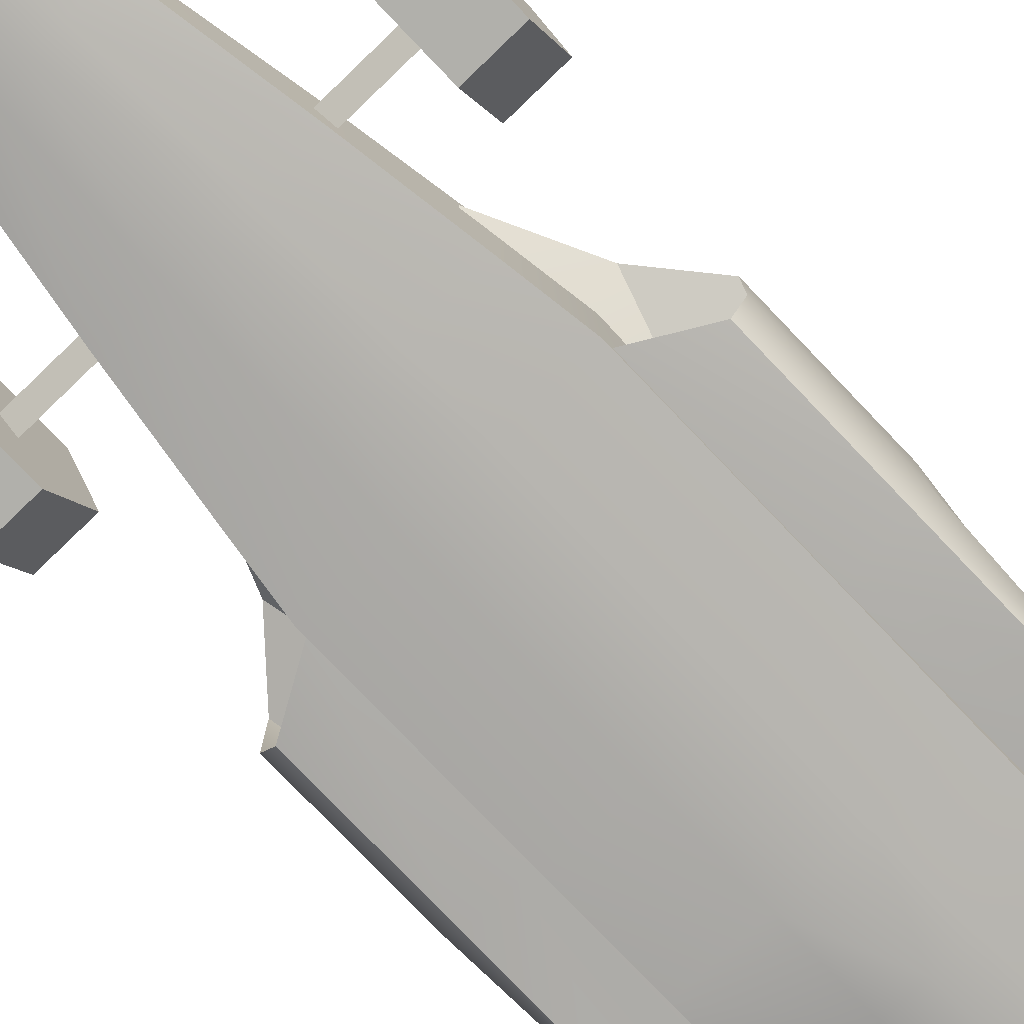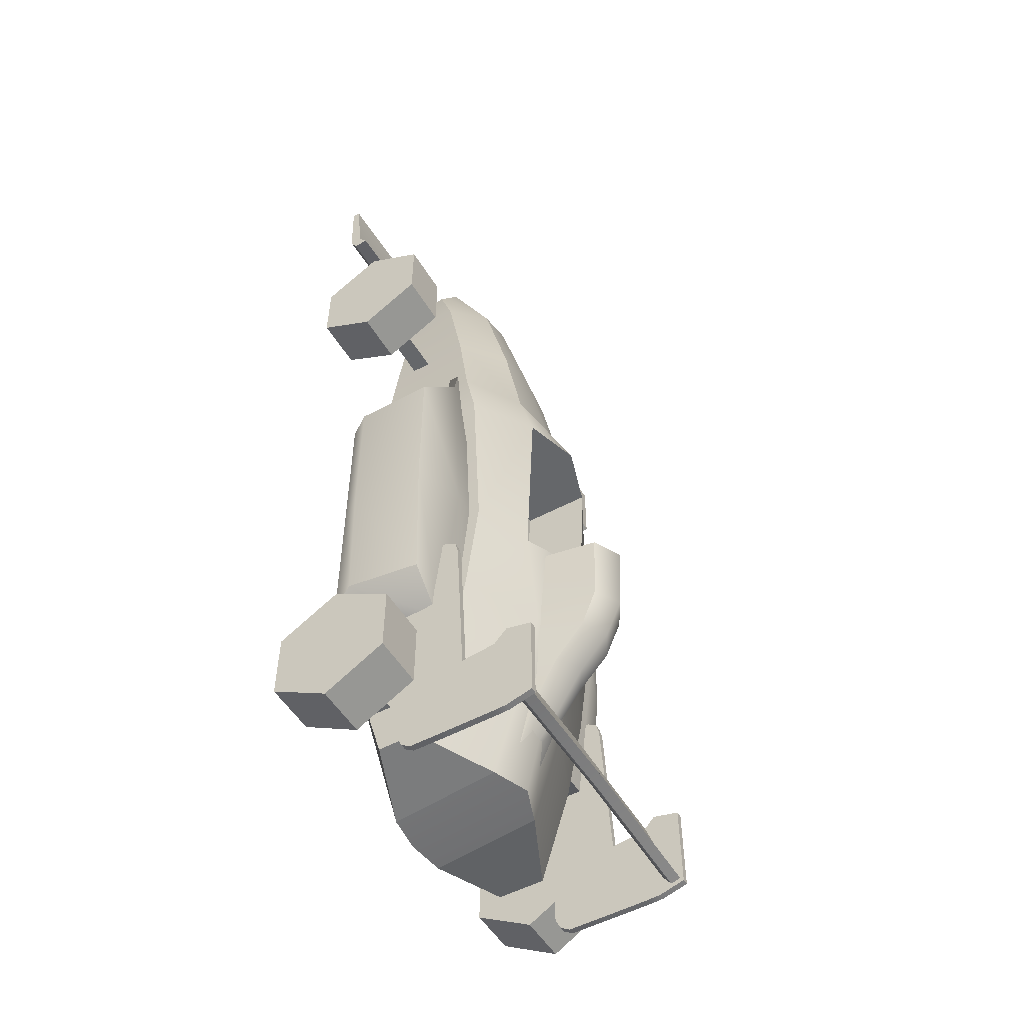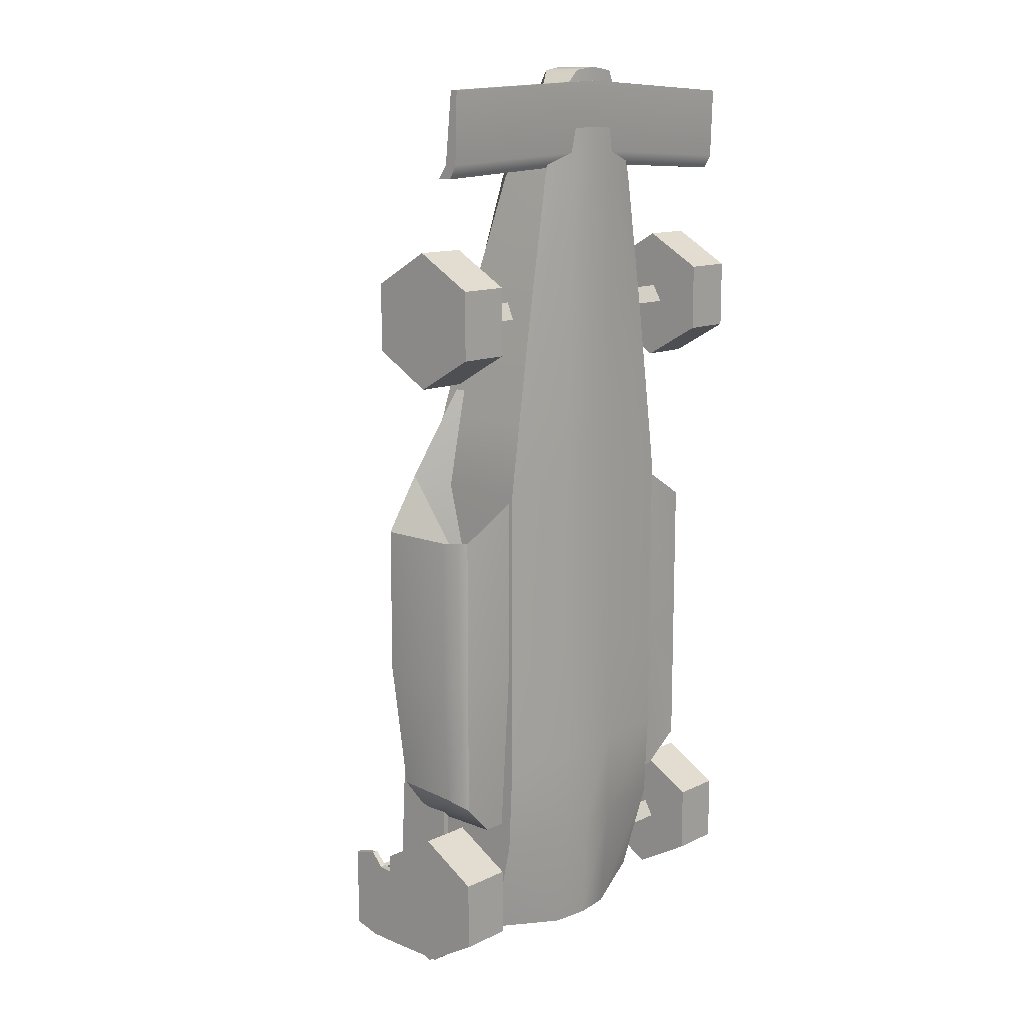
<metadata>
{"format":"obj","ext":"obj","renderer":"f3d","projection":"perspective","resolution":1024,"background":"white","views":[{"elev":-78.5,"azim":43.8,"up":"+Y"},{"elev":-52.0,"azim":120.3,"up":"+Z"},{"elev":12.6,"azim":-47.5,"up":"+Z"}]}
</metadata>
<code>
g default
v 0.07436 -0.00793 0.1608
v 0.07436 -0.00793 0.1283
v 0.07436 0.02022 0.112
v 0.07436 0.04836 0.1283
v 0.07436 0.04836 0.1608
v 0.07436 0.02022 0.177
v 0.09936 -0.00793 0.1608
v 0.09936 -0.00793 0.1283
v 0.09936 0.02022 0.112
v 0.09936 0.04836 0.1283
v 0.09936 0.04836 0.1608
v 0.09936 0.02022 0.177
v 0.07436 -0.00793 -0.1344
v 0.07436 -0.00793 -0.1669
v 0.07436 0.02022 -0.1831
v 0.07436 0.04836 -0.1669
v 0.07436 0.04836 -0.1344
v 0.07436 0.02022 -0.1181
v 0.09936 -0.00793 -0.1344
v 0.09936 -0.00793 -0.1669
v 0.09936 0.02022 -0.1831
v 0.09936 0.04836 -0.1669
v 0.09936 0.04836 -0.1344
v 0.09936 0.02022 -0.1181
v -0.1002 -0.00793 -0.1344
v -0.1002 -0.00793 -0.1669
v -0.1002 0.02022 -0.1831
v -0.1002 0.04836 -0.1669
v -0.1002 0.04836 -0.1344
v -0.1002 0.02022 -0.1181
v -0.07521 -0.00793 -0.1344
v -0.07521 -0.00793 -0.1669
v -0.07521 0.02022 -0.1831
v -0.07521 0.04836 -0.1669
v -0.07521 0.04836 -0.1344
v -0.07521 0.02022 -0.1181
v -0.1002 -0.007946 0.1608
v -0.1002 -0.007946 0.1283
v -0.1002 0.0202 0.112
v -0.1002 0.04835 0.1283
v -0.1002 0.04835 0.1608
v -0.1002 0.0202 0.177
v -0.07521 -0.007946 0.1608
v -0.07521 -0.007946 0.1283
v -0.07521 0.0202 0.112
v -0.07521 0.04835 0.1283
v -0.07521 0.04835 0.1608
v -0.07521 0.0202 0.177
g polySurface6
f 1 2 8 7
f 2 3 9 8
f 3 4 10 9
f 4 5 11 10
f 5 6 12 11
f 6 1 7 12
f 1 6 5 4 3 2
f 7 8 9 10 11 12
f 13 14 20 19
f 14 15 21 20
f 15 16 22 21
f 16 17 23 22
f 17 18 24 23
f 18 13 19 24
f 13 18 17 16 15 14
f 19 20 21 22 23 24
f 25 26 32 31
f 26 27 33 32
f 27 28 34 33
f 28 29 35 34
f 29 30 36 35
f 30 25 31 36
f 25 30 29 28 27 26
f 31 32 33 34 35 36
f 37 38 44 43
f 38 39 45 44
f 39 40 46 45
f 40 41 47 46
f 41 42 48 47
f 42 37 43 48
f 37 42 41 40 39 38
f 43 44 45 46 47 48
g default
v -0.08052 0.01412 0.1411
v -0.08052 0.02351 0.1411
v -0.08052 0.01881 0.1493
v 0.08052 0.01412 0.1411
v 0.08052 0.02351 0.1411
v 0.08052 0.01881 0.1493
v -0.08052 0.01407 -0.1539
v -0.08052 0.02346 -0.1539
v -0.08052 0.01876 -0.1458
v 0.08052 0.01407 -0.1539
v 0.08052 0.02346 -0.1539
v 0.08052 0.01876 -0.1458
g polySurface12
f 49 50 53 52
f 50 51 54 53
f 51 49 52 54
f 55 56 59 58
f 56 57 60 59
f 57 55 58 60
g default
v -0.06842 0.09853 -0.1975
v -0.06842 0.08565 -0.1611
v -0.06842 0.1032 -0.1963
v -0.06842 0.088 -0.1605
v 0.06842 0.1032 -0.1963
v 0.06842 0.088 -0.1605
v 0.06842 0.09853 -0.1975
v 0.06842 0.08565 -0.1611
v 5.8e-05 0.102 -0.1918
v -5.8e-05 0.08681 -0.1561
v 5.8e-05 0.09734 -0.1931
v -5.8e-05 0.08446 -0.1567
v -0.06842 0.09472 -0.1923
v -0.06842 0.09869 -0.1912
v 0.06842 0.09869 -0.1912
v 0.06842 0.09472 -0.1923
v 3.9e-05 0.0975 -0.1867
v 3.9e-05 0.09353 -0.1878
v -0.09762 0.003814 0.2116
v -0.09762 -0.000701 0.2518
v -0.09762 0.01098 0.2116
v -0.09762 0.00293 0.2518
v 0.09762 0.01098 0.2116
v 0.09762 0.00293 0.2518
v 0.09762 0.003814 0.2116
v 0.09762 -0.000701 0.2518
v 8.2e-05 0.01098 0.2164
v -8.2e-05 0.00293 0.2566
v 8.2e-05 0.003814 0.2164
v -8.2e-05 -0.000701 0.2566
v -0.09762 0.000363 0.2179
v -0.09762 0.006485 0.2179
v 0.09762 0.006485 0.2179
v 0.09762 0.000363 0.2179
v 5.6e-05 0.006485 0.2227
v 5.6e-05 0.000363 0.2227
g polySurface15
f 61 73 74 63
f 63 74 77 69
f 65 75 76 67
f 67 76 78 71
f 62 72 70 64
f 67 71 69 65
f 69 77 75 65
f 71 78 73 61
f 70 72 68 66
f 69 71 61 63
f 74 73 62 64
f 77 74 64 70
f 76 75 66 68
f 78 76 68 72
f 75 77 70 66
f 73 78 72 62
f 79 91 92 81
f 81 92 95 87
f 83 93 94 85
f 85 94 96 89
f 80 90 88 82
f 85 89 87 83
f 87 95 93 83
f 89 96 91 79
f 88 90 86 84
f 87 89 79 81
f 92 91 80 82
f 95 92 82 88
f 94 93 84 86
f 96 94 86 90
f 93 95 88 84
f 91 96 90 80
g default
v 5.3e-05 0.09165 0.05509
v 0.02706 0.08296 0.05509
v 0.05552 0.01909 -0.1783
v 0.0178 0.004396 -0.1843
v 0.0178 0.05561 -0.1783
v 0.05552 0.03823 -0.1783
v 0.02706 0.07911 -0.03879
v 5.3e-05 0.09204 -0.03879
v 0 0.05 0.05509
v 0.02695 0.05 0.05509
v 0.02695 0.04614 -0.03879
v 0 0.04614 -0.03879
v -0.0275 0.08296 0.05509
v -0.05596 0.01524 -0.1783
v -0.01824 0.004396 -0.1843
v -0.01824 0.05561 -0.1783
v -0.05596 0.03823 -0.1783
v -0.0275 0.07911 -0.03879
v -0.0274 0.05 0.05509
v -0.0274 0.04614 -0.03879
v -0.01729 0.0774 -0.07963
v -0.01788 0.0774 -0.043
v -0.01234 0.1075 -0.07963
v -0.01277 0.1089 -0.0436
v 0.01234 0.1075 -0.07963
v 0.01277 0.1089 -0.0436
v 0.01729 0.0774 -0.07963
v 0.01788 0.0774 -0.043
v 0.01678 0.07069 -0.09815
v -0.01678 0.07069 -0.09815
v -0.01198 0.09992 -0.09815
v 0.01198 0.09992 -0.09815
v 0.01613 0.05513 -0.1145
v -0.01613 0.05513 -0.1145
v -0.01152 0.08527 -0.1145
v 0.01152 0.08527 -0.1145
v 0.01437 0.04215 -0.1343
v -0.01437 0.04215 -0.1343
v -0.01026 0.07284 -0.1343
v 0.01026 0.07284 -0.1343
v 0.01264 0.02742 -0.1562
v -0.01264 0.02742 -0.1562
v -0.009021 0.06429 -0.1562
v 0.009021 0.06429 -0.1562
v 8e-06 0.1148 -0.07963
v -4.2e-05 0.1162 -0.04453
v 3.3e-05 0.0774 -0.043
v 2.8e-05 0.1067 -0.09815
v 4.2e-05 0.09255 -0.1145
v 3.3e-05 0.08013 -0.1343
v 2.2e-05 0.06429 -0.1562
g polySurface17
f 110 113 112 111
f 105 108 116 115
f 97 105 115 109
f 109 115 116 114
f 114 116 108 104
f 99 100 101 102
f 105 106 107 108
f 97 98 106 105
f 98 103 107 106
f 103 104 108 107
f 117 118 120 119
f 119 120 142 141
f 121 122 124 123
f 118 143 142 120
f 117 119 127 126
f 119 141 144 127
f 121 123 125 128
f 126 127 131 130
f 127 144 145 131
f 128 125 129 132
f 130 131 135 134
f 131 145 146 135
f 132 129 133 136
f 134 135 139 138
f 135 146 147 139
f 136 133 137 140
f 141 142 122 121
f 142 143 124 122
f 144 141 121 128
f 145 144 128 132
f 146 145 132 136
f 147 146 136 140
g default
v 5e-05 0.07602 0.0907
v 0 0.06512 0.1448
v 4e-05 0.04795 0.2097
v 0.02243 0.07291 0.0907
v 0.02085 0.0627 0.1448
v 0.01565 0.04584 0.2097
v -0.02287 0.07291 0.0907
v -0.02129 0.0627 0.1448
v -0.0161 0.04584 0.2097
v 0.03522 0.01048 -0.1193
v 0.03522 0.005309 -0.03652
v 0.03522 0.005309 0.06618
v 0.03522 0.04308 -0.1193
v 0.04385 0.03869 0.1131
v 0.03522 0.05359 -0.1193
v 0.03522 0.06098 -0.03652
v 0.04385 0.04537 0.1131
v 0.06644 0.05359 -0.1193
v 0.06644 0.06319 -0.03652
v 0.06784 0.05884 0.06022
v 0.08303 0.052 -0.09923
v 0.08969 0.0545 -0.03652
v 0.08969 0.0545 0.03512
v 0.08738 0.01782 -0.0989
v 0.08969 0.01782 -0.03652
v 0.08969 0.01782 0.03512
v 0.0828 0.00751 -0.1035
v 0.0828 0.00751 -0.03652
v 0.0828 0.00751 0.03512
v 0.06644 0.01048 -0.1193
v 0.06033 0.005309 -0.03652
v 0.05331 0.005309 0.05239
v 0.05236 0.04268 0.05497
v 0.06644 0.04308 -0.1193
v 0.07753 0.01012 0.002757
v 0.05365 0.0113 0.01354
v 0.08122 0.02104 0.003084
v 0.05278 0.03333 0.01577
v 0.0811 0.04272 0.003805
v 0.05512 0.04398 0.01928
v -0.03598 0.01048 -0.1193
v -0.03598 0.005309 -0.03652
v -0.03598 0.04308 -0.1193
v -0.03598 0.005309 0.06618
v -0.04462 0.03869 0.1131
v -0.03598 0.06098 -0.03652
v -0.03598 0.05359 -0.1193
v -0.04462 0.04537 0.1131
v -0.06721 0.06319 -0.03652
v -0.06721 0.05359 -0.1193
v -0.06861 0.05884 0.06022
v -0.09046 0.0545 -0.03652
v -0.08379 0.052 -0.09923
v -0.09046 0.0545 0.03512
v -0.09046 0.01782 -0.03652
v -0.08814 0.01782 -0.0989
v -0.09046 0.01782 0.03512
v -0.08357 0.00751 -0.03652
v -0.08357 0.00751 -0.1035
v -0.08357 0.00751 0.03512
v -0.06109 0.005309 -0.03652
v -0.06721 0.01048 -0.1193
v -0.05408 0.005309 0.05239
v -0.05442 0.0113 0.01354
v -0.0783 0.01012 0.002757
v -0.08198 0.02104 0.003084
v -0.05355 0.03333 0.01577
v -0.05313 0.04268 0.05497
v -0.08187 0.04272 0.003805
v -0.05589 0.04398 0.01928
v -0.06721 0.04308 -0.1193
g polySurface18
f 148 154 155 149
f 149 155 156 150
f 148 149 152 151
f 149 150 153 152
f 162 163 166 165
f 163 164 167 166
f 165 166 169 168
f 166 167 170 169
f 168 169 172 171
f 169 170 173 172
f 171 172 175 174
f 172 173 176 175
f 174 175 178 177
f 175 176 179 178
f 177 178 158 157
f 178 179 159 158
f 183 182 184 185
f 185 184 186 187
f 161 180 167 164
f 174 177 181 171
f 177 157 160 181
f 171 181 165 168
f 181 160 162 165
f 179 176 182 183
f 176 173 184 182
f 180 179 183 185
f 173 170 186 184
f 170 167 187 186
f 167 180 185 187
f 194 197 196 193
f 193 196 198 195
f 197 200 199 196
f 196 199 201 198
f 200 203 202 199
f 199 202 204 201
f 203 206 205 202
f 202 205 207 204
f 206 209 208 205
f 205 208 210 207
f 209 188 189 208
f 208 189 191 210
f 211 214 213 212
f 214 217 216 213
f 192 195 198 215
f 206 203 218 209
f 209 218 190 188
f 203 200 197 218
f 218 197 194 190
f 210 211 212 207
f 207 212 213 204
f 215 214 211 210
f 204 213 216 201
f 201 216 217 198
f 198 217 214 215
g default
v 0.06695 0.04105 -0.199
v 0.06695 0.03757 -0.07265
v 0.06695 0.07023 -0.2019
v 0.06695 0.06449 -0.07841
v 0.06999 0.07023 -0.2019
v 0.06999 0.06449 -0.07841
v 0.06999 0.04105 -0.199
v 0.06999 0.03757 -0.07265
v 0.06695 0.06359 -0.2019
v 0.06695 0.06013 -0.07534
v 0.06999 0.06359 -0.2019
v 0.06999 0.06013 -0.07534
v 0.06695 0.04556 -0.2019
v 0.06695 0.04354 -0.07265
v 0.06999 0.04556 -0.2019
v 0.06999 0.04354 -0.07265
v 0.06695 0.0383 -0.1937
v 0.06695 0.07023 -0.1624
v 0.06999 0.07023 -0.1624
v 0.06999 0.0383 -0.1937
v 0.06695 0.06356 -0.1627
v 0.06999 0.06356 -0.1627
v 0.06695 0.04403 -0.1948
v 0.06999 0.04403 -0.1948
v 0.06695 0.06017 -0.08296
v 0.06999 0.06017 -0.08296
v 0.06695 0.04357 -0.08095
v 0.06999 0.04357 -0.08095
v 0.06695 0.03757 -0.08095
v 0.06695 0.06593 -0.08397
v 0.06999 0.06593 -0.08397
v 0.06999 0.03757 -0.08095
v 0.06695 0.08634 -0.2018
v 0.06695 0.08634 -0.1606
v 0.06999 0.08634 -0.1606
v 0.06999 0.08634 -0.2018
v 0.06695 0.09247 -0.2015
v 0.06695 0.09247 -0.1539
v 0.06999 0.09247 -0.1539
v 0.06999 0.09247 -0.2015
v 0.06695 0.1048 -0.1981
v 0.06695 0.1048 -0.157
v 0.06999 0.1048 -0.157
v 0.06999 0.1048 -0.1981
v -0.07072 0.04105 -0.199
v -0.07072 0.03757 -0.07265
v -0.07072 0.07023 -0.2019
v -0.07072 0.06449 -0.07841
v -0.06767 0.07023 -0.2019
v -0.06767 0.06449 -0.07841
v -0.06767 0.04105 -0.199
v -0.06767 0.03757 -0.07265
v -0.07072 0.06359 -0.2019
v -0.07072 0.06013 -0.07534
v -0.06767 0.06359 -0.2019
v -0.06767 0.06013 -0.07534
v -0.07072 0.04556 -0.2019
v -0.07072 0.04354 -0.07265
v -0.06767 0.04556 -0.2019
v -0.06767 0.04354 -0.07265
v -0.07072 0.0383 -0.1937
v -0.07072 0.07023 -0.1624
v -0.06767 0.07023 -0.1624
v -0.06767 0.0383 -0.1937
v -0.07072 0.06356 -0.1627
v -0.06767 0.06356 -0.1627
v -0.07072 0.04403 -0.1948
v -0.06767 0.04403 -0.1948
v -0.07072 0.06017 -0.08296
v -0.06767 0.06017 -0.08296
v -0.07072 0.04357 -0.08095
v -0.06767 0.04357 -0.08095
v -0.07072 0.03757 -0.08095
v -0.07072 0.06593 -0.08397
v -0.06767 0.06593 -0.08397
v -0.06767 0.03757 -0.08095
v -0.07072 0.08634 -0.2018
v -0.07072 0.08634 -0.1606
v -0.06767 0.08634 -0.1606
v -0.06767 0.08634 -0.2018
v -0.07072 0.09247 -0.2015
v -0.07072 0.09247 -0.1539
v -0.06767 0.09247 -0.1539
v -0.06767 0.09247 -0.2015
v -0.07072 0.1048 -0.1981
v -0.07072 0.1048 -0.157
v -0.06767 0.1048 -0.157
v -0.06767 0.1048 -0.1981
v 5.3e-05 0 0.05509
v 5e-05 0 0.0907
v 4.6e-05 0 0.1448
v 4e-05 0 0.2097
v 3.6e-05 0 0.2632
v 5.3e-05 0.09165 0.05509
v 5e-05 0.07602 0.0907
v 4e-05 0.04795 0.2097
v 3.6e-05 0.02263 0.2632
v 0.02706 0.08296 0.05509
v 0.02243 0.07291 0.0907
v 0.02085 0.0627 0.1448
v 0.01565 0.04584 0.2097
v 0.01205 0.0201 0.2616
v 0.05552 0.06364 0.05509
v 0.05043 0.05516 0.0907
v 0.04236 0.04463 0.1448
v 0.03175 0.02943 0.2097
v 0.02112 0.01547 0.2495
v 0.05552 0.003094 0.05509
v 0.05043 0.003094 0.0907
v 0.04236 0.003094 0.1448
v 0.03175 0.003094 0.2097
v 0.02112 0.003094 0.2495
v 0.0178 0 0.05509
v 0.01661 0 0.0907
v 0.01544 0 0.1448
v 0.01337 0 0.2097
v 0.01205 0 0.2616
v 0.05552 0.01909 -0.1783
v 0.0178 0.004396 -0.1843
v 0.0178 0.05561 -0.1783
v 0.05552 0.03823 -0.1783
v 5.3e-05 0.002164 -0.1843
v 5.3e-05 0.06241 -0.1783
v 0.05552 0.003094 -0.03879
v 0.0178 -0 -0.03879
v 0.02706 0.07911 -0.03879
v 0.05552 0.06797 -0.03879
v 5.3e-05 -0 -0.03879
v 5.3e-05 0.09204 -0.03879
v 0.05552 0.003094 -0.08856
v 0.0178 -0 -0.08856
v 0.0178 0.07932 -0.08856
v 0.05552 0.06167 -0.08856
v 5.3e-05 -0 -0.08856
v 5.3e-05 0.08656 -0.08856
v 0.05552 0.005049 -0.1309
v 0.0178 -0 -0.1309
v 0.0178 0.07023 -0.1309
v 0.05552 0.05317 -0.1309
v 5.3e-05 -0 -0.1309
v 5.3e-05 0.07336 -0.1309
v -0.02287 0.07291 0.0907
v -0.0275 0.08296 0.05509
v -0.02129 0.0627 0.1448
v -0.0161 0.04584 0.2097
v -0.01249 0.0201 0.2616
v -0.05087 0.05516 0.0907
v -0.05596 0.06364 0.05509
v -0.0428 0.04463 0.1448
v -0.03219 0.02943 0.2097
v -0.02156 0.01547 0.2495
v -0.05087 0.003094 0.0907
v -0.05596 0.003094 0.05509
v -0.0428 0.003094 0.1448
v -0.03219 0.003094 0.2097
v -0.02156 0.003094 0.2495
v -0.01706 0 0.0907
v -0.01824 0 0.05509
v -0.01588 0 0.1448
v -0.01381 0 0.2097
v -0.01249 0 0.2616
v -0.05596 0.01524 -0.1783
v -0.01824 0.004396 -0.1843
v -0.01824 0.05561 -0.1783
v -0.05596 0.03823 -0.1783
v -0.01824 -0 -0.03879
v -0.05596 0.003094 -0.03879
v -0.05596 0.06797 -0.03879
v -0.0275 0.07911 -0.03879
v -0.01824 -0 -0.08856
v -0.05596 0.003094 -0.08856
v -0.05596 0.06167 -0.08856
v -0.01824 0.07932 -0.08856
v -0.01824 -0 -0.1309
v -0.05596 0.005049 -0.1309
v -0.05596 0.05317 -0.1309
v -0.01824 0.07023 -0.1309
g polySurface10
f 219 235 241 231
f 259 260 261 262
f 223 237 240 229
f 225 238 235 219
f 220 226 234 232
f 225 219 231 233
f 227 239 236 221
f 229 240 242 233
f 228 230 224 222
f 229 227 221 223
f 231 241 239 227
f 232 234 230 228
f 233 231 227 229
f 233 242 238 225
f 241 235 247 245
f 237 236 248 249
f 240 237 249 244
f 235 238 250 247
f 236 239 243 248
f 242 240 244 246
f 239 241 245 243
f 238 242 246 250
f 245 247 220 232
f 249 248 222 224
f 244 249 224 230
f 247 250 226 220
f 248 243 228 222
f 246 244 230 234
f 243 245 232 228
f 250 246 234 226
f 221 236 252 251
f 236 237 253 252
f 237 223 254 253
f 223 221 251 254
f 251 252 256 255
f 252 253 257 256
f 253 254 258 257
f 254 251 255 258
f 255 256 260 259
f 256 257 261 260
f 257 258 262 261
f 258 255 259 262
f 263 279 285 275
f 303 304 305 306
f 267 281 284 273
f 269 282 279 263
f 264 270 278 276
f 269 263 275 277
f 271 283 280 265
f 273 284 286 277
f 272 274 268 266
f 273 271 265 267
f 275 285 283 271
f 276 278 274 272
f 277 275 271 273
f 277 286 282 269
f 285 279 291 289
f 281 280 292 293
f 284 281 293 288
f 279 282 294 291
f 280 283 287 292
f 286 284 288 290
f 283 285 289 287
f 282 286 290 294
f 289 291 264 276
f 293 292 266 268
f 288 293 268 274
f 291 294 270 264
f 292 287 272 266
f 290 288 274 278
f 287 289 276 272
f 294 290 278 270
f 265 280 296 295
f 280 281 297 296
f 281 267 298 297
f 267 265 295 298
f 295 296 300 299
f 296 297 301 300
f 297 298 302 301
f 298 295 299 302
f 299 300 304 303
f 300 301 305 304
f 301 302 306 305
f 302 299 303 306
f 312 361 360 313
f 314 363 364 315
f 361 366 365 360
f 360 365 367 362
f 362 367 368 363
f 363 368 369 364
f 366 371 370 365
f 365 370 372 367
f 367 372 373 368
f 368 373 374 369
f 371 376 375 370
f 370 375 377 372
f 372 377 378 373
f 373 378 379 374
f 376 307 308 375
f 375 308 309 377
f 377 309 310 378
f 378 310 311 379
f 379 364 369 374
f 311 315 364 379
f 381 382 341 340
f 371 385 384 376
f 361 387 386 366
f 366 386 385 371
f 376 384 346 307
f 385 389 388 384
f 387 391 390 386
f 386 390 389 385
f 384 388 352 346
f 347 353 391 387
f 389 393 392 388
f 391 395 394 390
f 390 394 393 389
f 388 392 358 352
f 353 359 395 391
f 393 380 381 392
f 395 382 383 394
f 394 383 380 393
f 392 381 340 358
f 359 341 382 395
f 312 313 317 316
f 314 315 320 319
f 316 317 322 321
f 317 318 323 322
f 318 319 324 323
f 319 320 325 324
f 321 322 327 326
f 322 323 328 327
f 323 324 329 328
f 324 325 330 329
f 326 327 332 331
f 327 328 333 332
f 328 329 334 333
f 329 330 335 334
f 331 332 308 307
f 332 333 309 308
f 333 334 310 309
f 334 335 311 310
f 335 330 325 320
f 311 335 320 315
f 337 340 341 338
f 326 331 343 342
f 316 321 345 344
f 321 326 342 345
f 331 307 346 343
f 342 343 349 348
f 344 345 351 350
f 345 342 348 351
f 343 346 352 349
f 347 344 350 353
f 348 349 355 354
f 350 351 357 356
f 351 348 354 357
f 349 352 358 355
f 353 350 356 359
f 354 355 337 336
f 356 357 339 338
f 357 354 336 339
f 355 358 340 337
f 359 356 338 341

</code>
